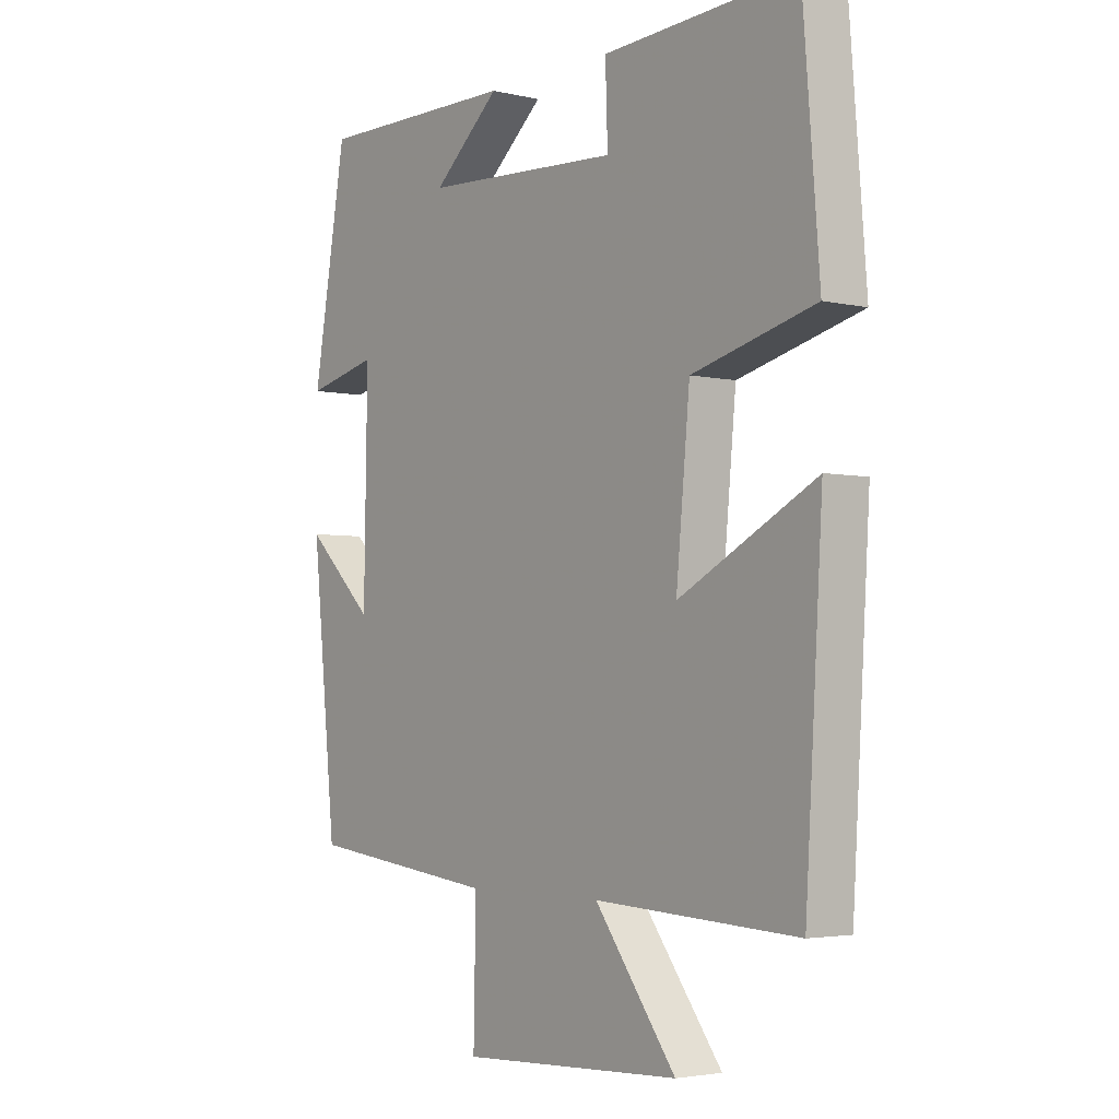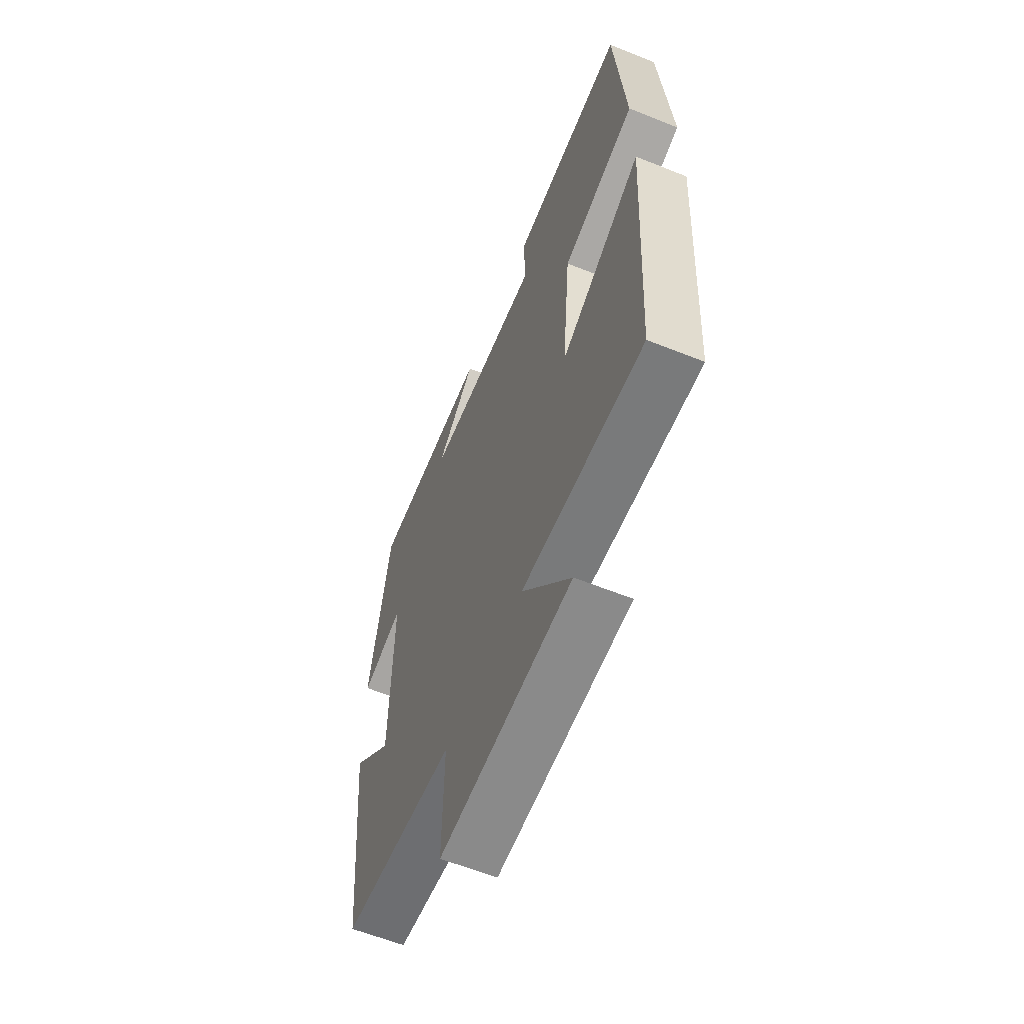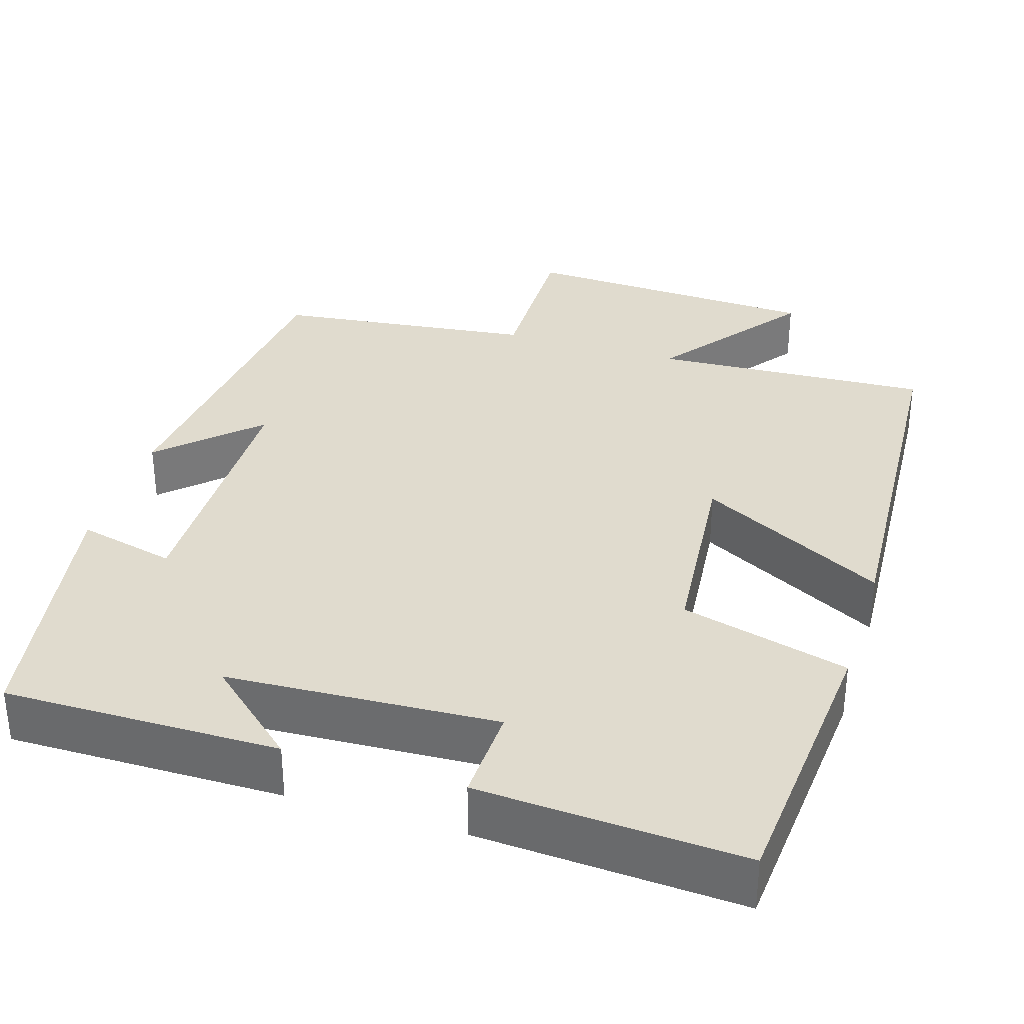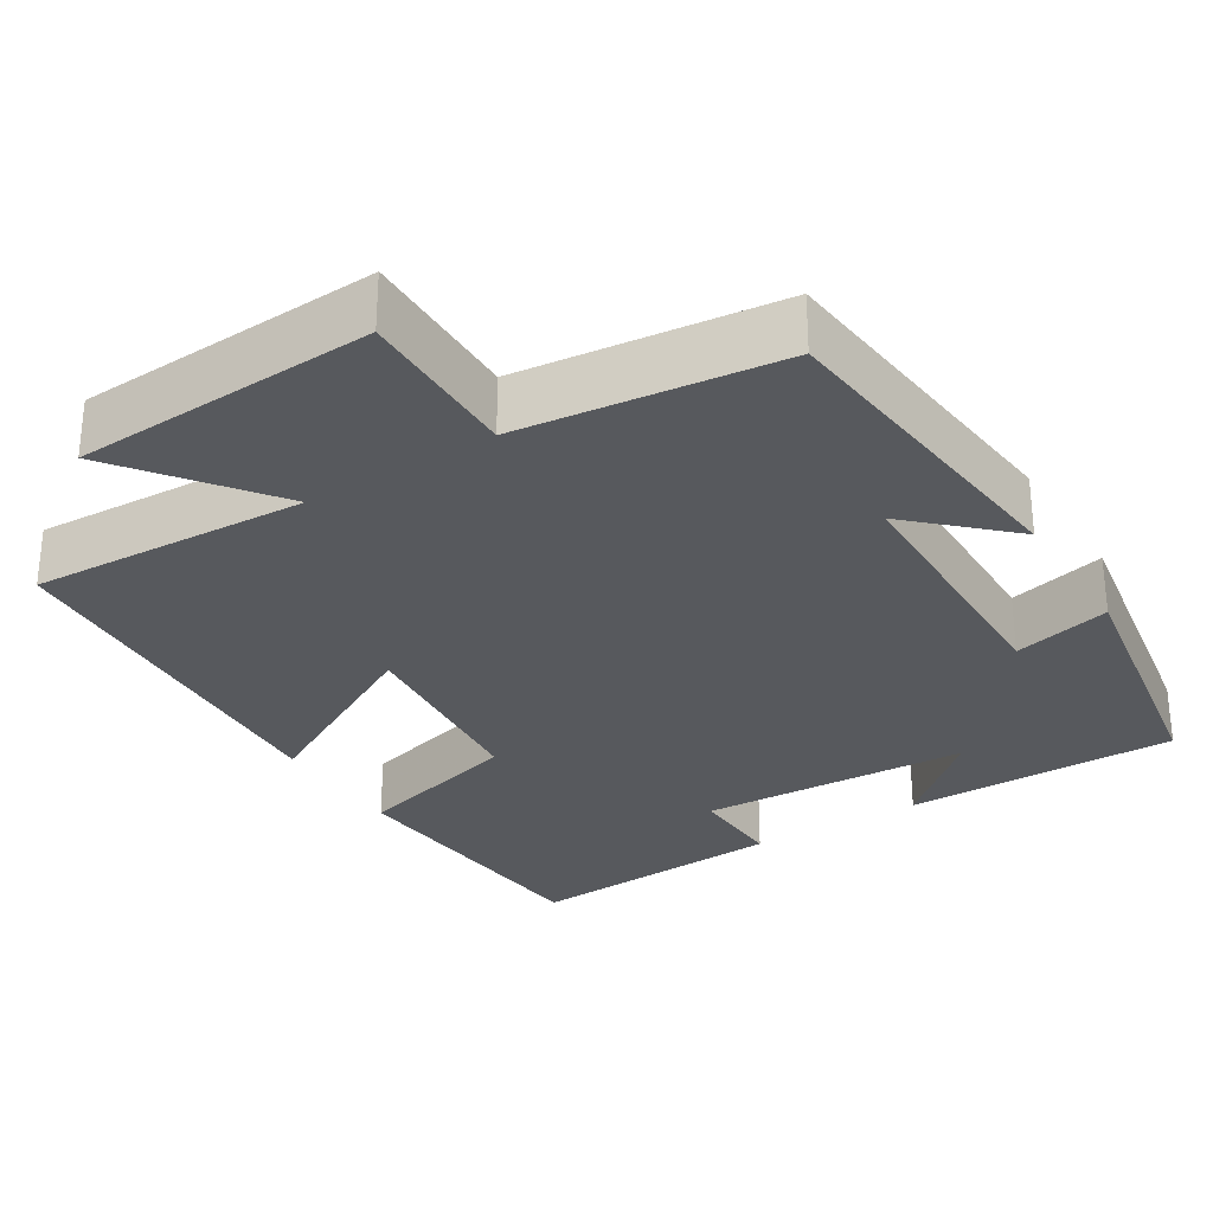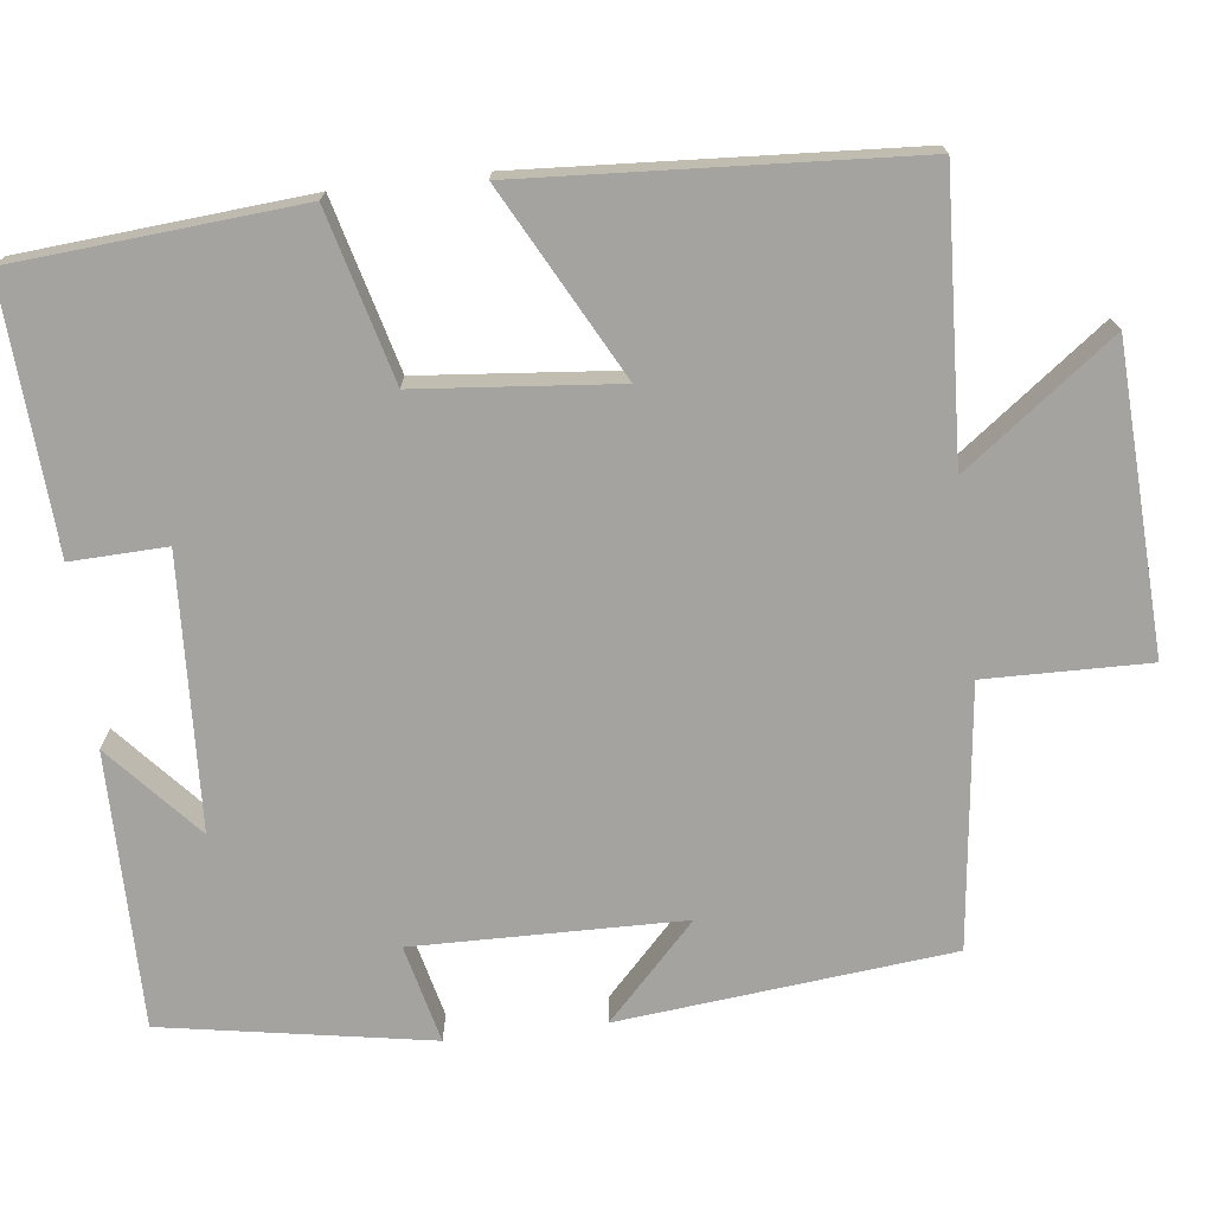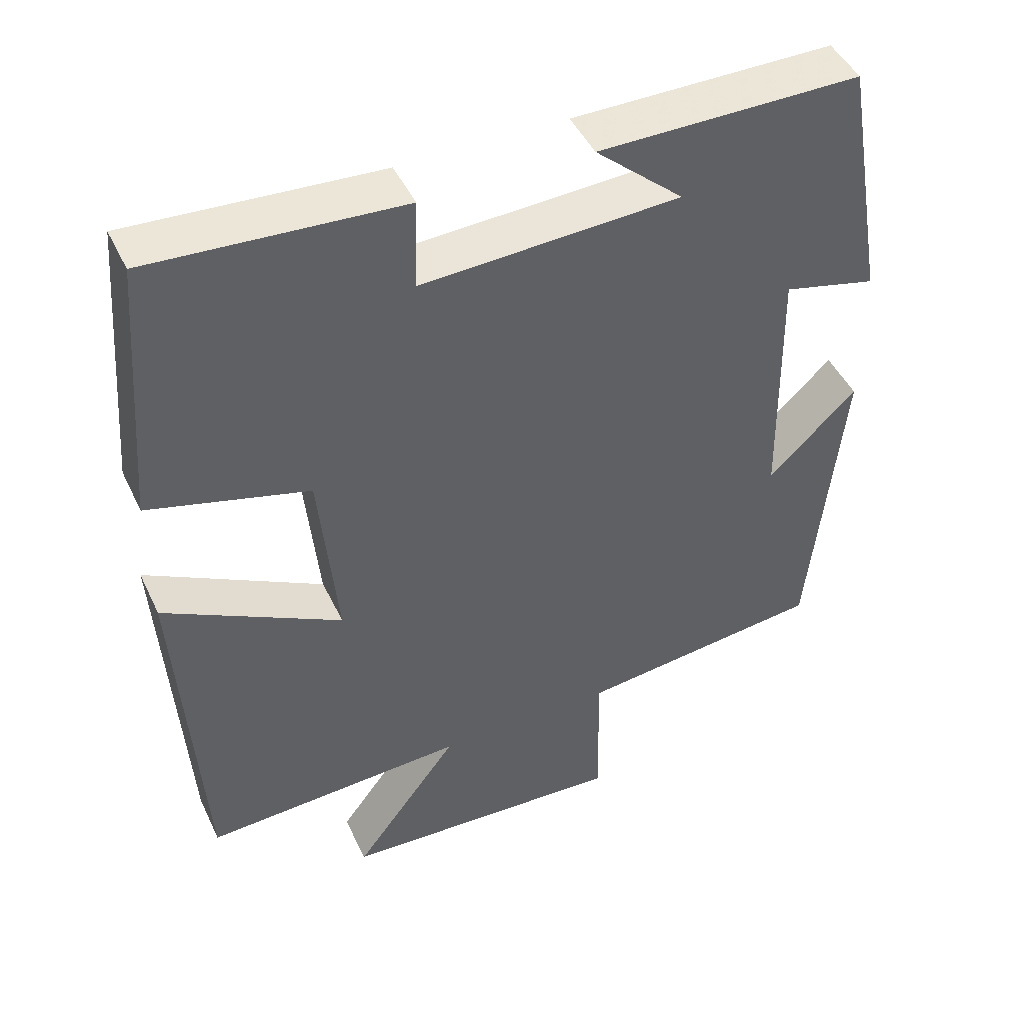
<metadata>
{"format":"obj","ext":"obj","renderer":"f3d","projection":"perspective","resolution":1024,"background":"white","views":[{"elev":-3.4,"azim":52.2,"up":"+Z"},{"elev":-61.0,"azim":67.8,"up":"+Z"},{"elev":33.7,"azim":17.4,"up":"+Y"},{"elev":-29.4,"azim":-147.9,"up":"+Y"},{"elev":-72.9,"azim":96.8,"up":"+Y"},{"elev":46.2,"azim":155.6,"up":"+Z"}]}
</metadata>
<code>
v -0.457 0.07 -0.46
v -0.5 0.07 -0.037
v -0.381 0.07 -0.151
v -0.375 0.07 0.191
v -0.5 0.07 0.161
v -0.441 0.07 0.502
v -0.09 0.07 0.5
v -0.208 0.07 0.396
v 0.138 0.07 0.378
v 0.134 0.07 0.5
v 0.471 0.07 0.52
v 0.5 0.07 0.157
v 0.285 0.07 0.1
v 0.261 0.07 -0.154
v 0.5 0.07 -0.027
v 0.47 0.07 -0.519
v 0.115 0.07 -0.5
v 0.257 0.07 -0.69
v -0.129 0.07 -0.708
v -0.125 0.07 -0.5
v -0.457 0 -0.46
v -0.5 0 -0.037
v -0.381 0 -0.151
v -0.375 0 0.191
v -0.5 0 0.161
v -0.441 0 0.502
v -0.09 0 0.5
v -0.208 0 0.396
v 0.138 0 0.378
v 0.134 0 0.5
v 0.471 0 0.52
v 0.5 0 0.157
v 0.285 0 0.1
v 0.261 0 -0.154
v 0.5 0 -0.027
v 0.47 0 -0.519
v 0.115 0 -0.5
v 0.257 0 -0.69
v -0.129 0 -0.708
v -0.125 0 -0.5
f 17 18 19 20
f 17 20 1
f 14 15 16 17
f 13 14 17 1
f 11 12 13
f 10 11 13
f 9 10 13
f 8 9 13 1
f 5 6 7 8
f 4 5 8
f 3 4 8
f 3 8 1
f 1 2 3
f 40 39 38 37
f 21 40 37
f 37 36 35 34
f 21 37 34 33
f 33 32 31
f 33 31 30
f 33 30 29
f 21 33 29 28
f 28 27 26 25
f 28 25 24
f 28 24 23
f 21 28 23
f 23 22 21
f 1 21 22 2
f 2 22 23 3
f 3 23 24 4
f 4 24 25 5
f 5 25 26 6
f 6 26 27 7
f 7 27 28 8
f 8 28 29 9
f 9 29 30 10
f 10 30 31 11
f 11 31 32 12
f 12 32 33 13
f 13 33 34 14
f 14 34 35 15
f 15 35 36 16
f 16 36 37 17
f 17 37 38 18
f 18 38 39 19
f 19 39 40 20
f 20 40 21 1

</code>
